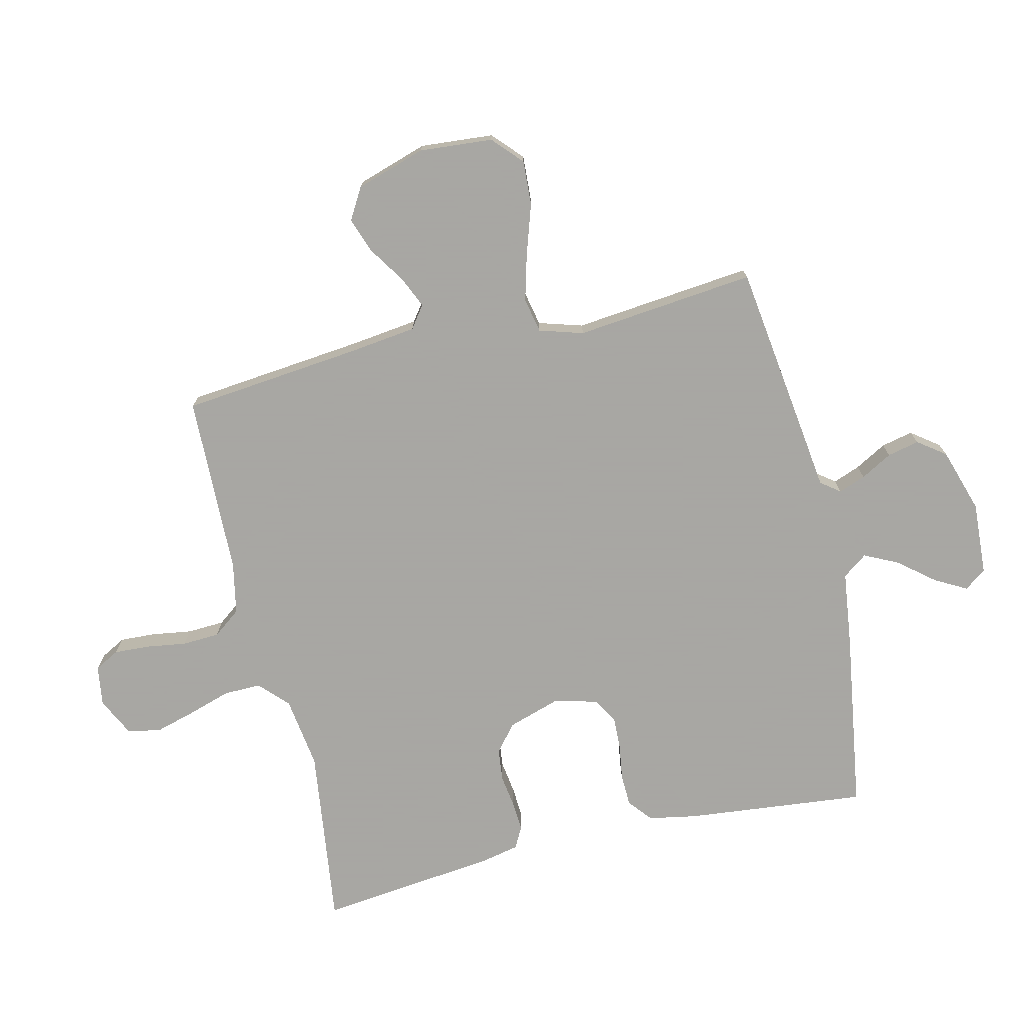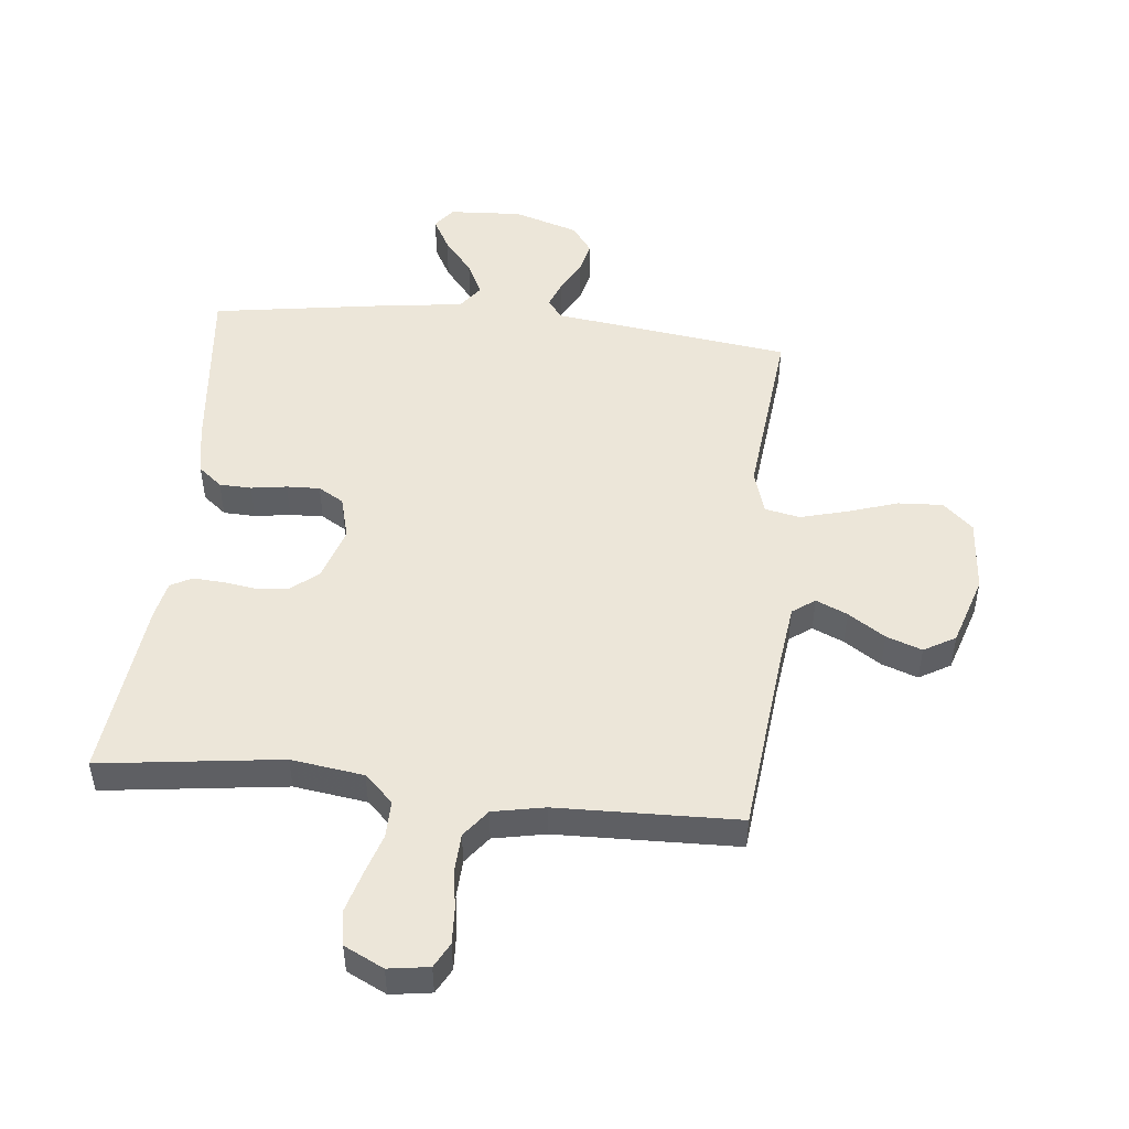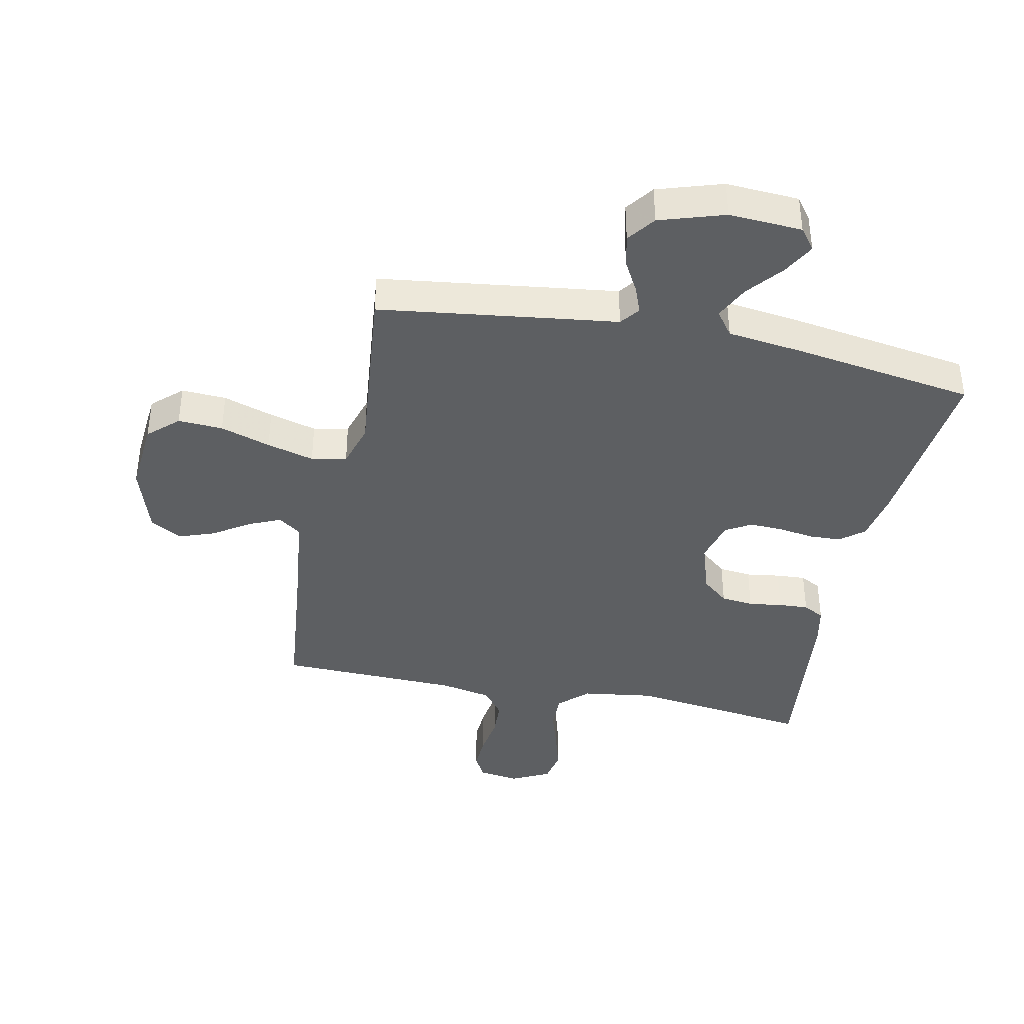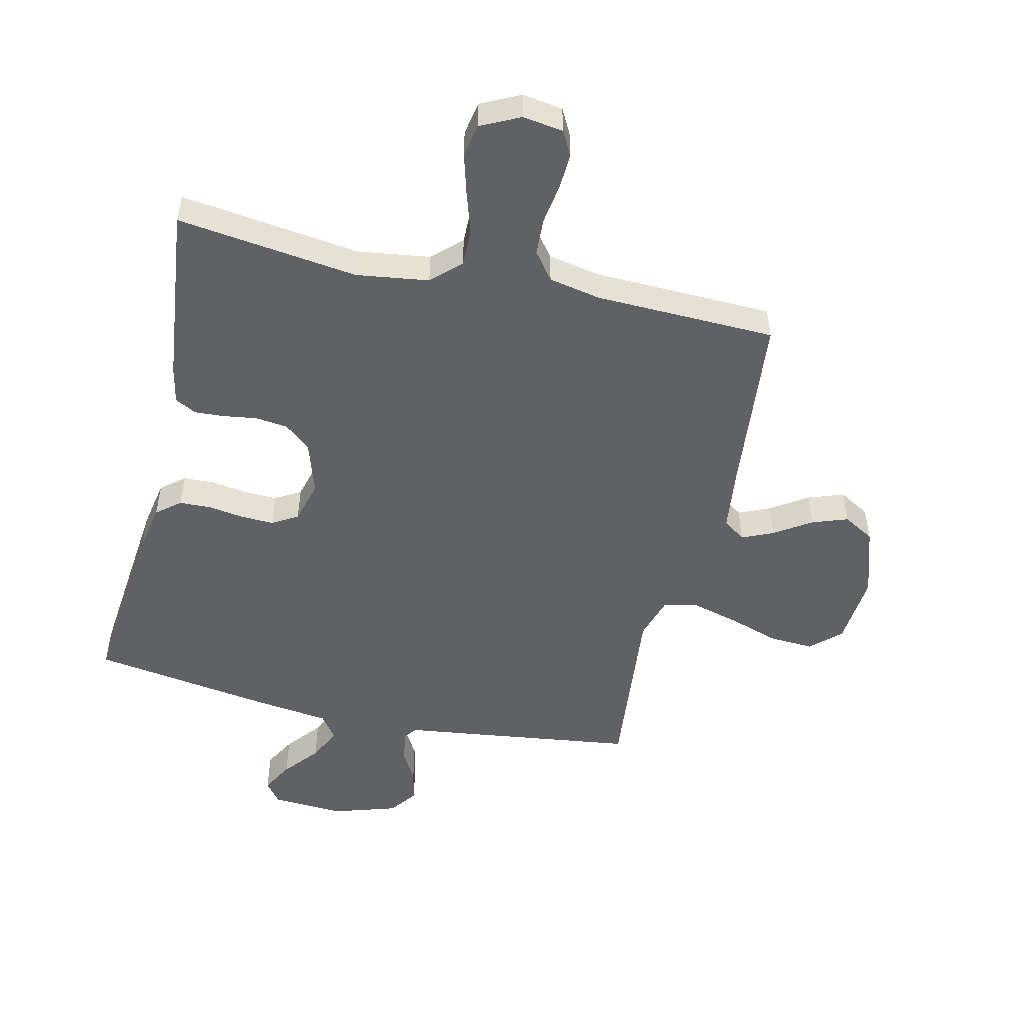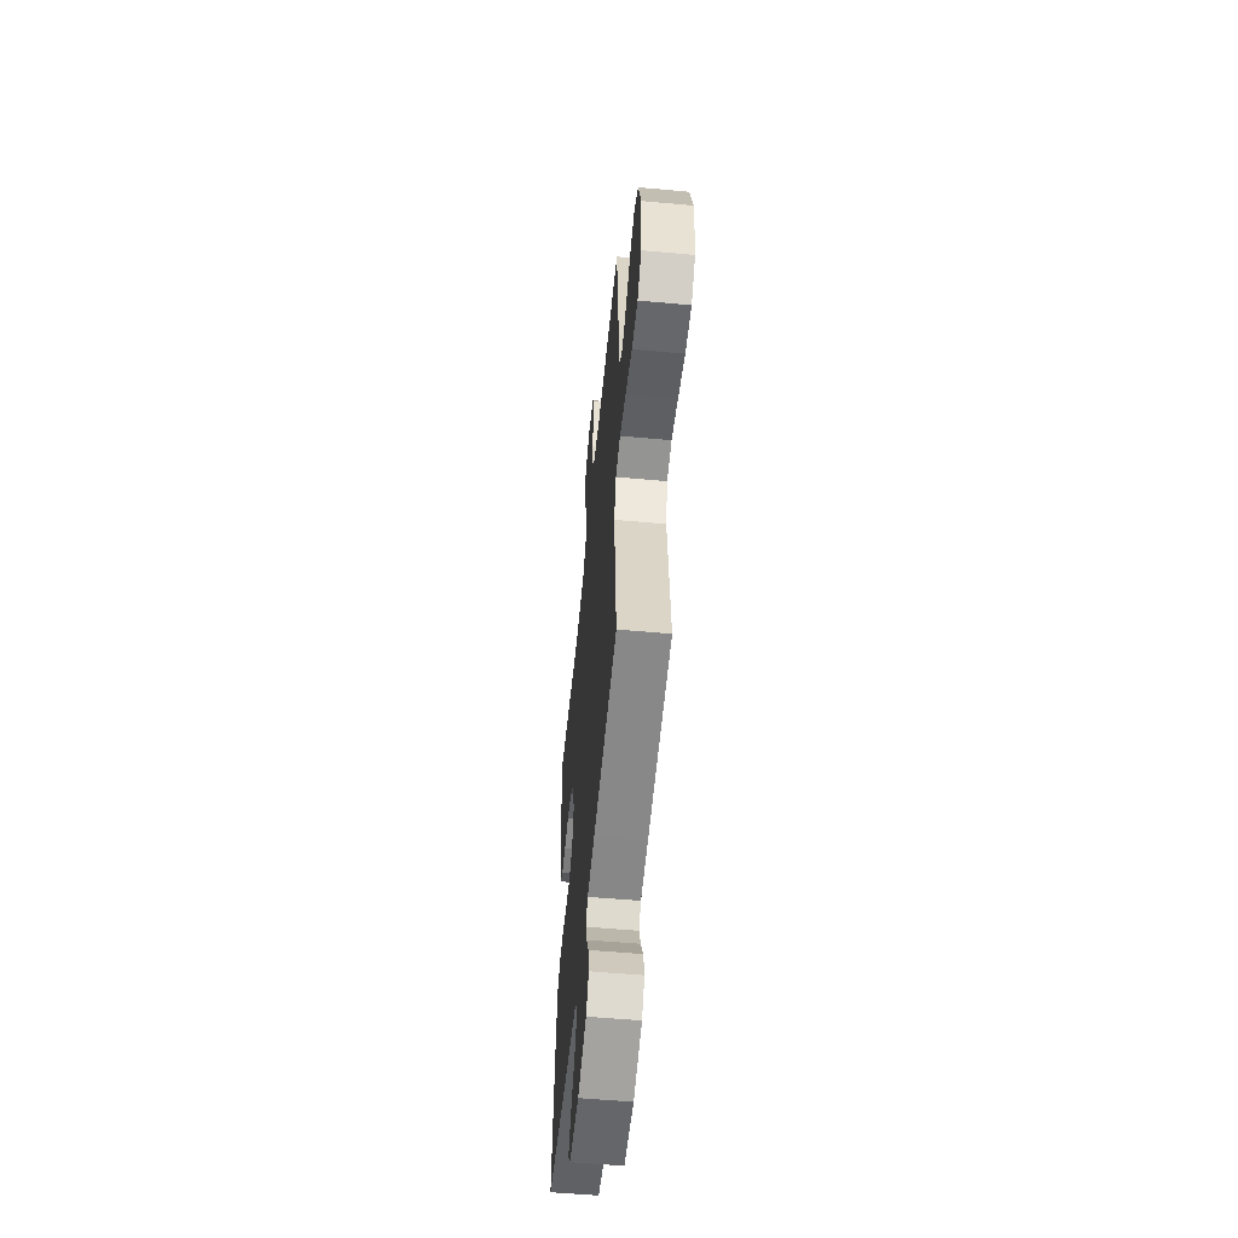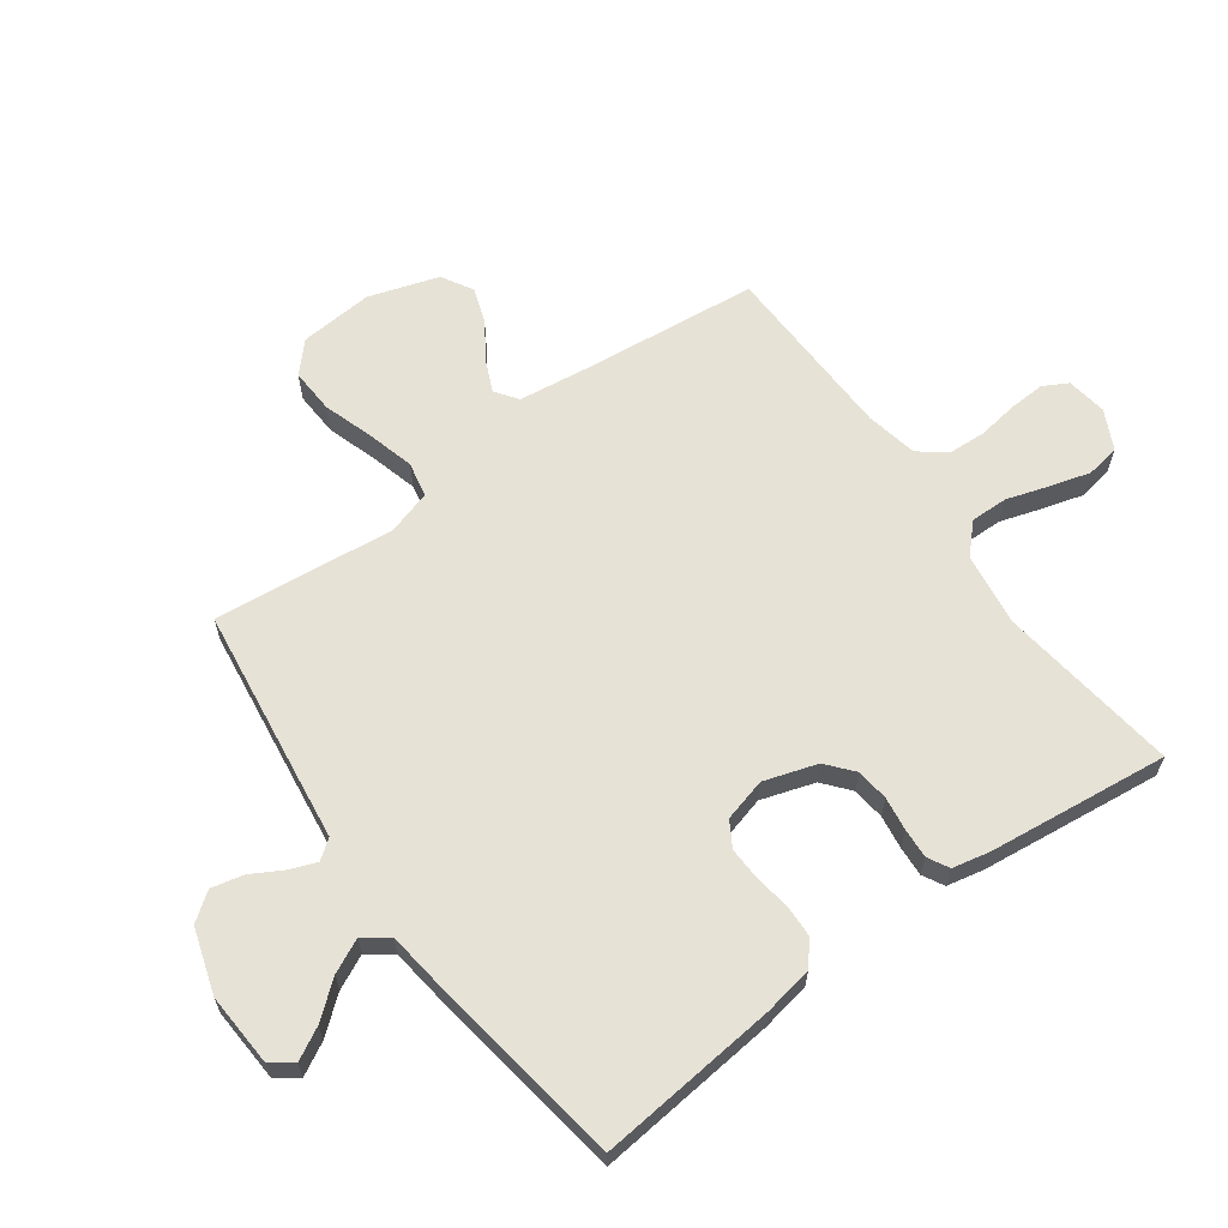
<metadata>
{"format":"obj","ext":"obj","renderer":"f3d","projection":"perspective","resolution":1024,"background":"white","views":[{"elev":-74.4,"azim":103.3,"up":"+Y"},{"elev":49.1,"azim":6.0,"up":"+Y"},{"elev":-39.5,"azim":168.3,"up":"+Y"},{"elev":-50.3,"azim":-13.1,"up":"+Y"},{"elev":-55.2,"azim":84.5,"up":"+Z"},{"elev":63.3,"azim":-125.9,"up":"+Y"}]}
</metadata>
<code>
v 0.5 0.07 -0.5
v 0.2 0.07 -0.54
v 0.107 0.07 -0.552
v 0.083 0.07 -0.584
v 0.1 0.07 -0.629
v 0.129 0.07 -0.681
v 0.141 0.07 -0.734
v 0.107 0.07 -0.78
v 0 0.07 -0.814
v -0.121 0.07 -0.807
v -0.148 0.07 -0.771
v -0.119 0.07 -0.718
v -0.071 0.07 -0.659
v -0.044 0.07 -0.603
v -0.074 0.07 -0.562
v -0.2 0.07 -0.546
v -0.5 0.07 -0.5
v -0.469 0.07 -0.2
v -0.454 0.07 -0.119
v -0.415 0.07 -0.087
v -0.362 0.07 -0.085
v -0.303 0.07 -0.094
v -0.248 0.07 -0.096
v -0.206 0.07 -0.071
v -0.187 0.07 0
v -0.215 0.07 0.088
v -0.259 0.07 0.125
v -0.313 0.07 0.131
v -0.369 0.07 0.123
v -0.418 0.07 0.12
v -0.453 0.07 0.139
v -0.466 0.07 0.2
v -0.5 0.07 0.5
v -0.2 0.07 0.461
v -0.08 0.07 0.478
v -0.033 0.07 0.523
v -0.034 0.07 0.585
v -0.056 0.07 0.655
v -0.075 0.07 0.722
v -0.065 0.07 0.778
v 0 0.07 0.81
v 0.067 0.07 0.8
v 0.089 0.07 0.759
v 0.086 0.07 0.7
v 0.076 0.07 0.633
v 0.079 0.07 0.571
v 0.114 0.07 0.525
v 0.2 0.07 0.508
v 0.5 0.07 0.5
v 0.531 0.07 0.2
v 0.545 0.07 0.089
v 0.582 0.07 0.062
v 0.634 0.07 0.085
v 0.695 0.07 0.125
v 0.754 0.07 0.146
v 0.806 0.07 0.116
v 0.843 0.07 0
v 0.833 0.07 -0.122
v 0.784 0.07 -0.167
v 0.71 0.07 -0.163
v 0.627 0.07 -0.136
v 0.549 0.07 -0.115
v 0.491 0.07 -0.127
v 0.469 0.07 -0.2
v 0.5 0 -0.5
v 0.2 0 -0.54
v 0.107 0 -0.552
v 0.083 0 -0.584
v 0.1 0 -0.629
v 0.129 0 -0.681
v 0.141 0 -0.734
v 0.107 0 -0.78
v 0 0 -0.814
v -0.121 0 -0.807
v -0.148 0 -0.771
v -0.119 0 -0.718
v -0.071 0 -0.659
v -0.044 0 -0.603
v -0.074 0 -0.562
v -0.2 0 -0.546
v -0.5 0 -0.5
v -0.469 0 -0.2
v -0.454 0 -0.119
v -0.415 0 -0.087
v -0.362 0 -0.085
v -0.303 0 -0.094
v -0.248 0 -0.096
v -0.206 0 -0.071
v -0.187 0 0
v -0.215 0 0.088
v -0.259 0 0.125
v -0.313 0 0.131
v -0.369 0 0.123
v -0.418 0 0.12
v -0.453 0 0.139
v -0.466 0 0.2
v -0.5 0 0.5
v -0.2 0 0.461
v -0.08 0 0.478
v -0.033 0 0.523
v -0.034 0 0.585
v -0.056 0 0.655
v -0.075 0 0.722
v -0.065 0 0.778
v 0 0 0.81
v 0.067 0 0.8
v 0.089 0 0.759
v 0.086 0 0.7
v 0.076 0 0.633
v 0.079 0 0.571
v 0.114 0 0.525
v 0.2 0 0.508
v 0.5 0 0.5
v 0.531 0 0.2
v 0.545 0 0.089
v 0.582 0 0.062
v 0.634 0 0.085
v 0.695 0 0.125
v 0.754 0 0.146
v 0.806 0 0.116
v 0.843 0 0
v 0.833 0 -0.122
v 0.784 0 -0.167
v 0.71 0 -0.163
v 0.627 0 -0.136
v 0.549 0 -0.115
v 0.491 0 -0.127
v 0.469 0 -0.2
f 58 59 60 61
f 58 61 62
f 57 58 62
f 56 57 62 63
f 53 54 55 56
f 52 53 56 63
f 48 49 50
f 47 48 50 51
f 42 43 44 45
f 42 45 46
f 41 42 46
f 40 41 46
f 37 38 39 40
f 37 40 46
f 36 37 46 47
f 31 32 33 34
f 31 34 35
f 28 29 30 31
f 28 31 35
f 27 28 35 36
f 19 20 21 22
f 19 22 23
f 18 19 23
f 15 16 17 18
f 15 18 23
f 14 15 23 24
f 10 11 12 13
f 10 13 14
f 9 10 14
f 8 9 14
f 5 6 7 8
f 4 5 8 14
f 3 4 14 24
f 64 1 2 3
f 63 64 3 24
f 51 52 63 24
f 47 51 24 25
f 26 27 36 47
f 25 26 47
f 125 124 123 122
f 126 125 122
f 126 122 121
f 127 126 121 120
f 120 119 118 117
f 127 120 117 116
f 114 113 112
f 115 114 112 111
f 109 108 107 106
f 110 109 106
f 110 106 105
f 110 105 104
f 104 103 102 101
f 110 104 101
f 111 110 101 100
f 98 97 96 95
f 99 98 95
f 95 94 93 92
f 99 95 92
f 100 99 92 91
f 86 85 84 83
f 87 86 83
f 87 83 82
f 82 81 80 79
f 87 82 79
f 88 87 79 78
f 77 76 75 74
f 78 77 74
f 78 74 73
f 78 73 72
f 72 71 70 69
f 78 72 69 68
f 88 78 68 67
f 67 66 65 128
f 88 67 128 127
f 88 127 116 115
f 89 88 115 111
f 111 100 91 90
f 111 90 89
f 1 65 66 2
f 2 66 67 3
f 3 67 68 4
f 4 68 69 5
f 5 69 70 6
f 6 70 71 7
f 7 71 72 8
f 8 72 73 9
f 9 73 74 10
f 10 74 75 11
f 11 75 76 12
f 12 76 77 13
f 13 77 78 14
f 14 78 79 15
f 15 79 80 16
f 16 80 81 17
f 17 81 82 18
f 18 82 83 19
f 19 83 84 20
f 20 84 85 21
f 21 85 86 22
f 22 86 87 23
f 23 87 88 24
f 24 88 89 25
f 25 89 90 26
f 26 90 91 27
f 27 91 92 28
f 28 92 93 29
f 29 93 94 30
f 30 94 95 31
f 31 95 96 32
f 32 96 97 33
f 33 97 98 34
f 34 98 99 35
f 35 99 100 36
f 36 100 101 37
f 37 101 102 38
f 38 102 103 39
f 39 103 104 40
f 40 104 105 41
f 41 105 106 42
f 42 106 107 43
f 43 107 108 44
f 44 108 109 45
f 45 109 110 46
f 46 110 111 47
f 47 111 112 48
f 48 112 113 49
f 49 113 114 50
f 50 114 115 51
f 51 115 116 52
f 52 116 117 53
f 53 117 118 54
f 54 118 119 55
f 55 119 120 56
f 56 120 121 57
f 57 121 122 58
f 58 122 123 59
f 59 123 124 60
f 60 124 125 61
f 61 125 126 62
f 62 126 127 63
f 63 127 128 64
f 64 128 65 1

</code>
